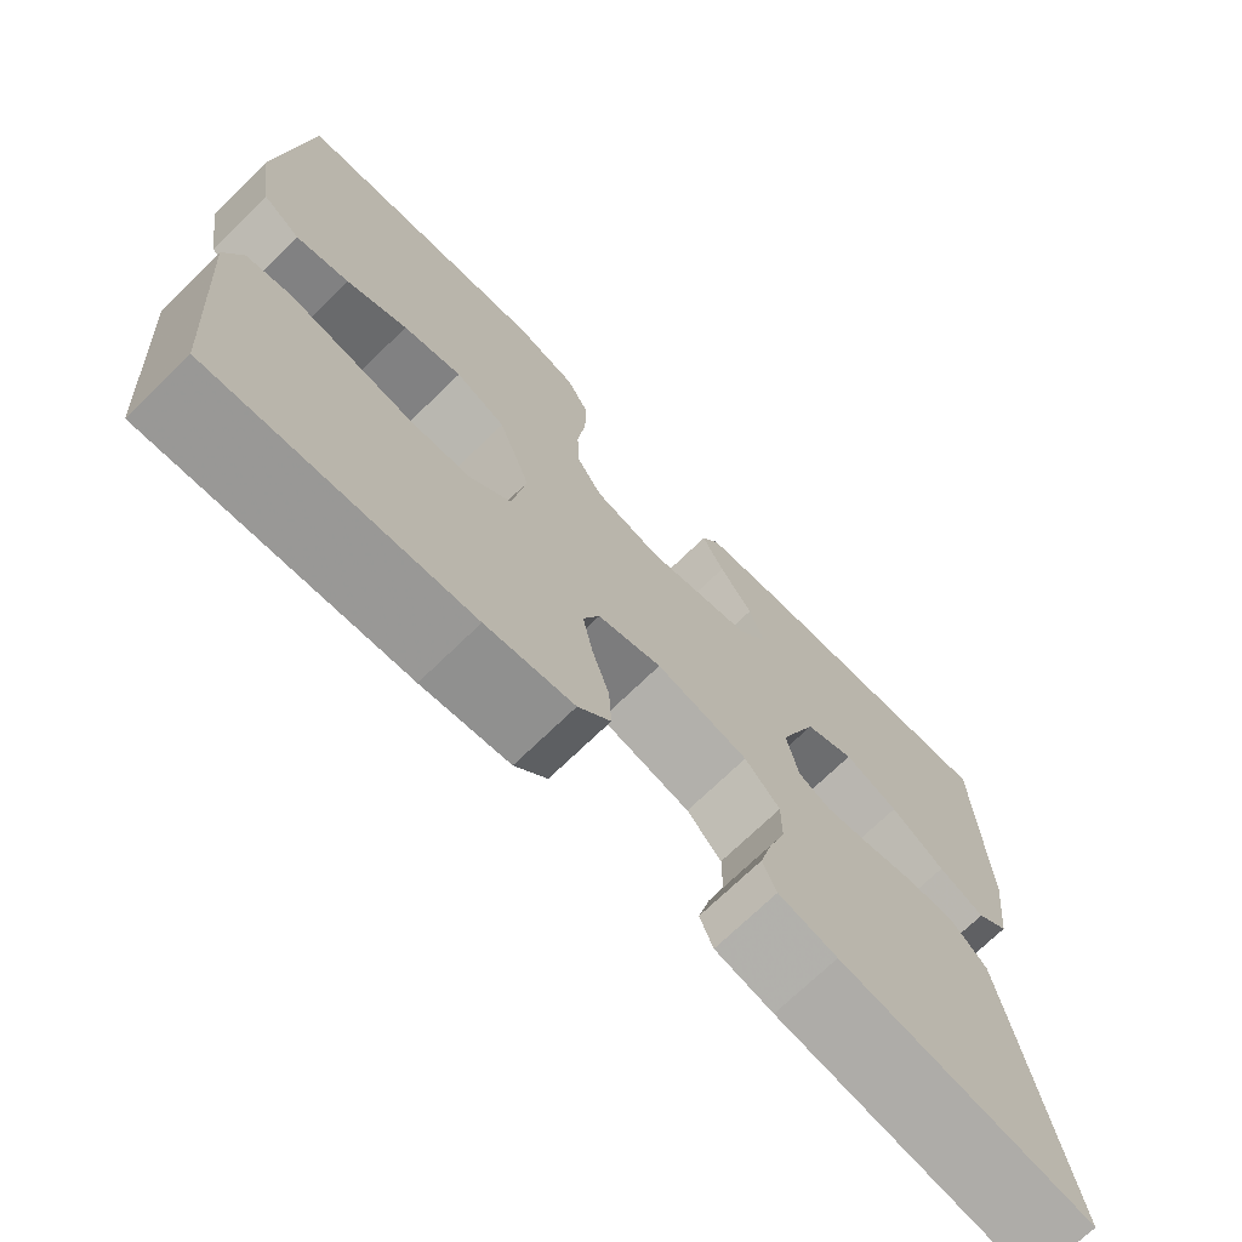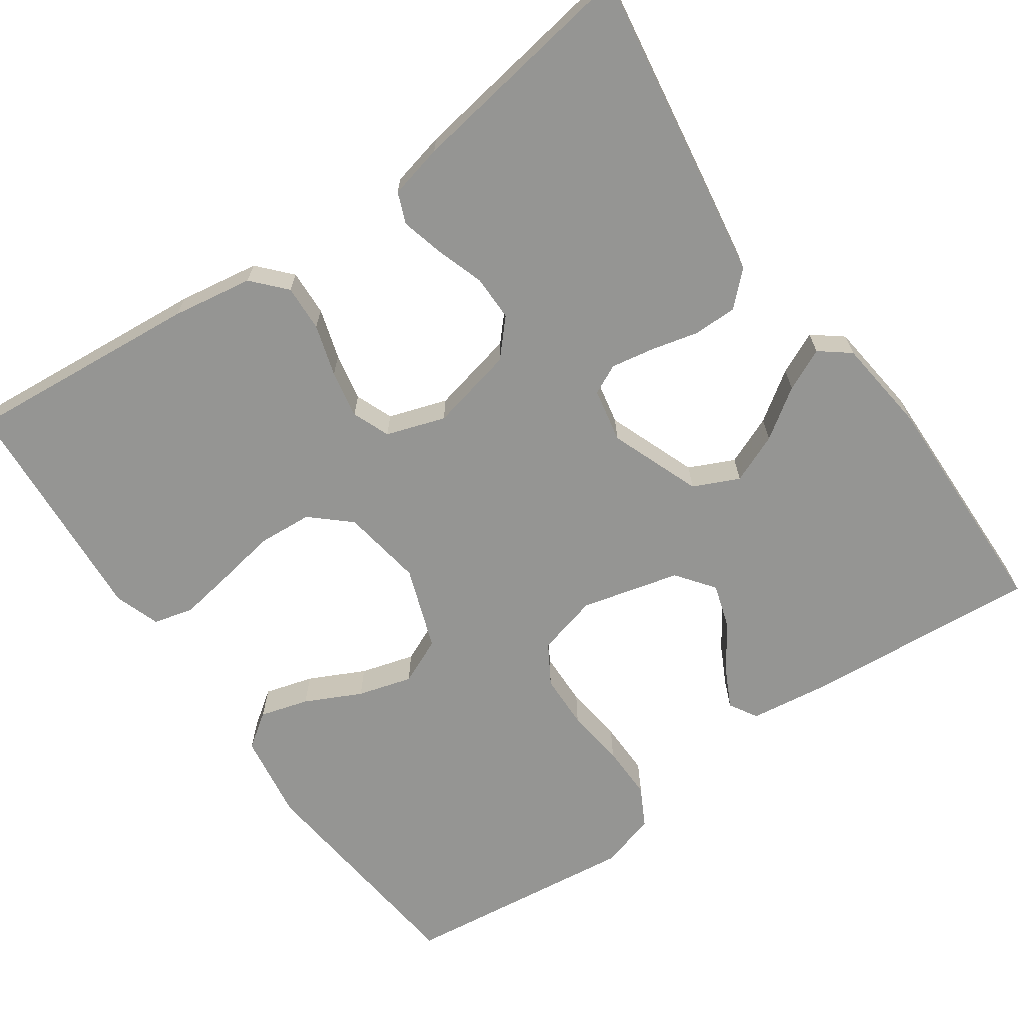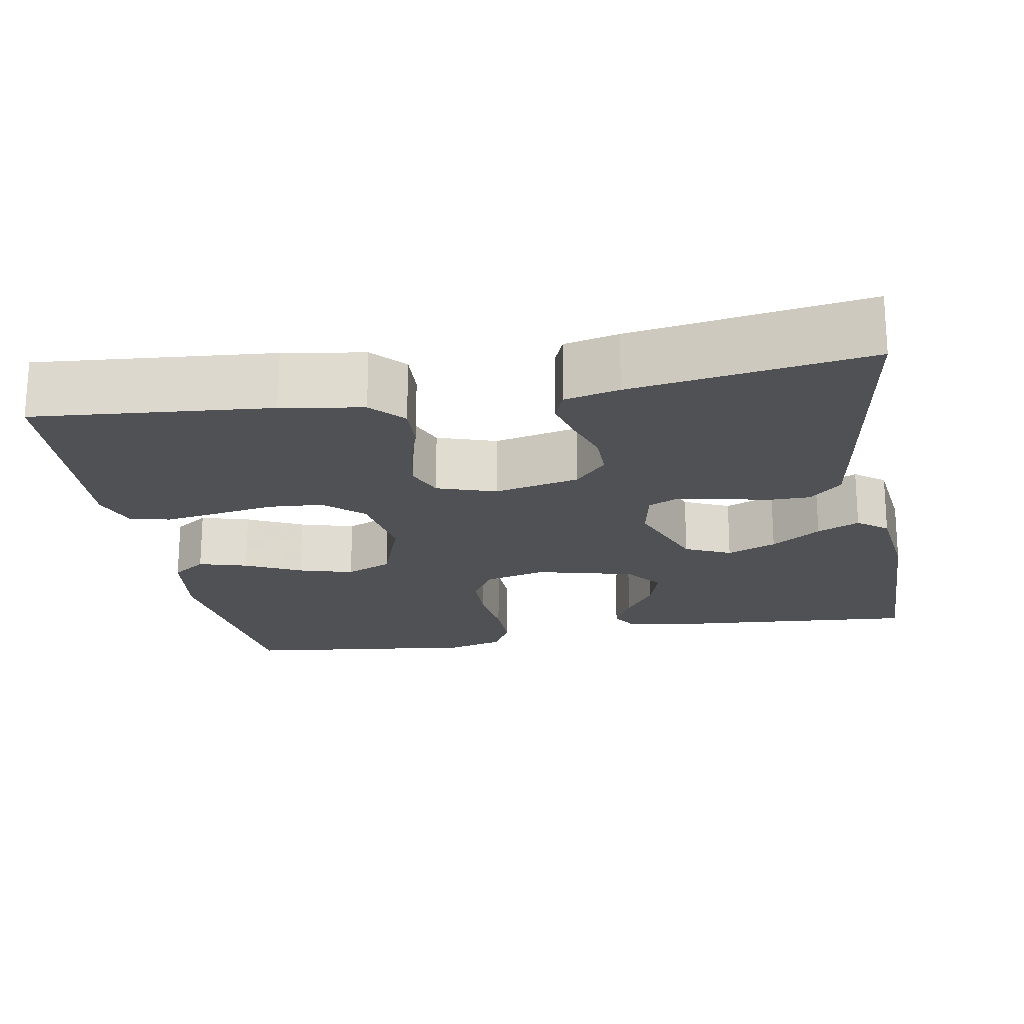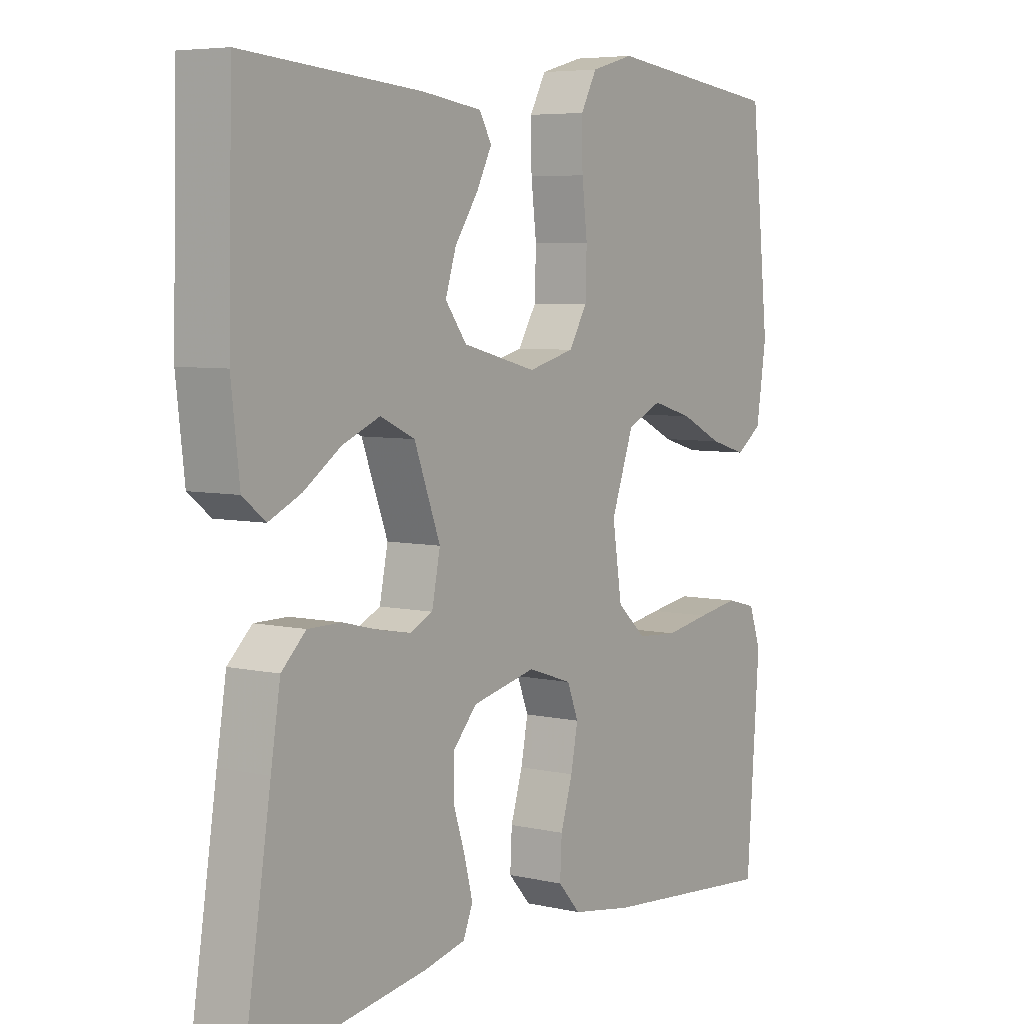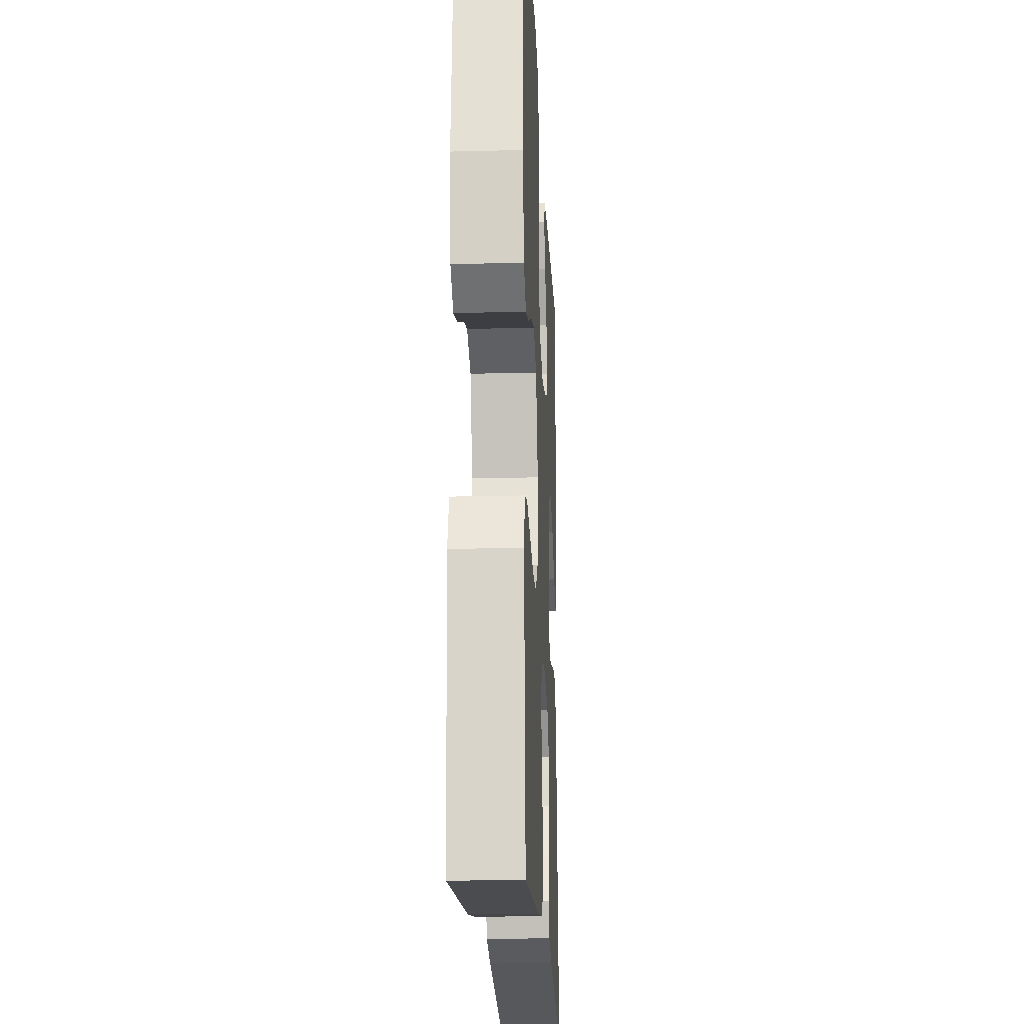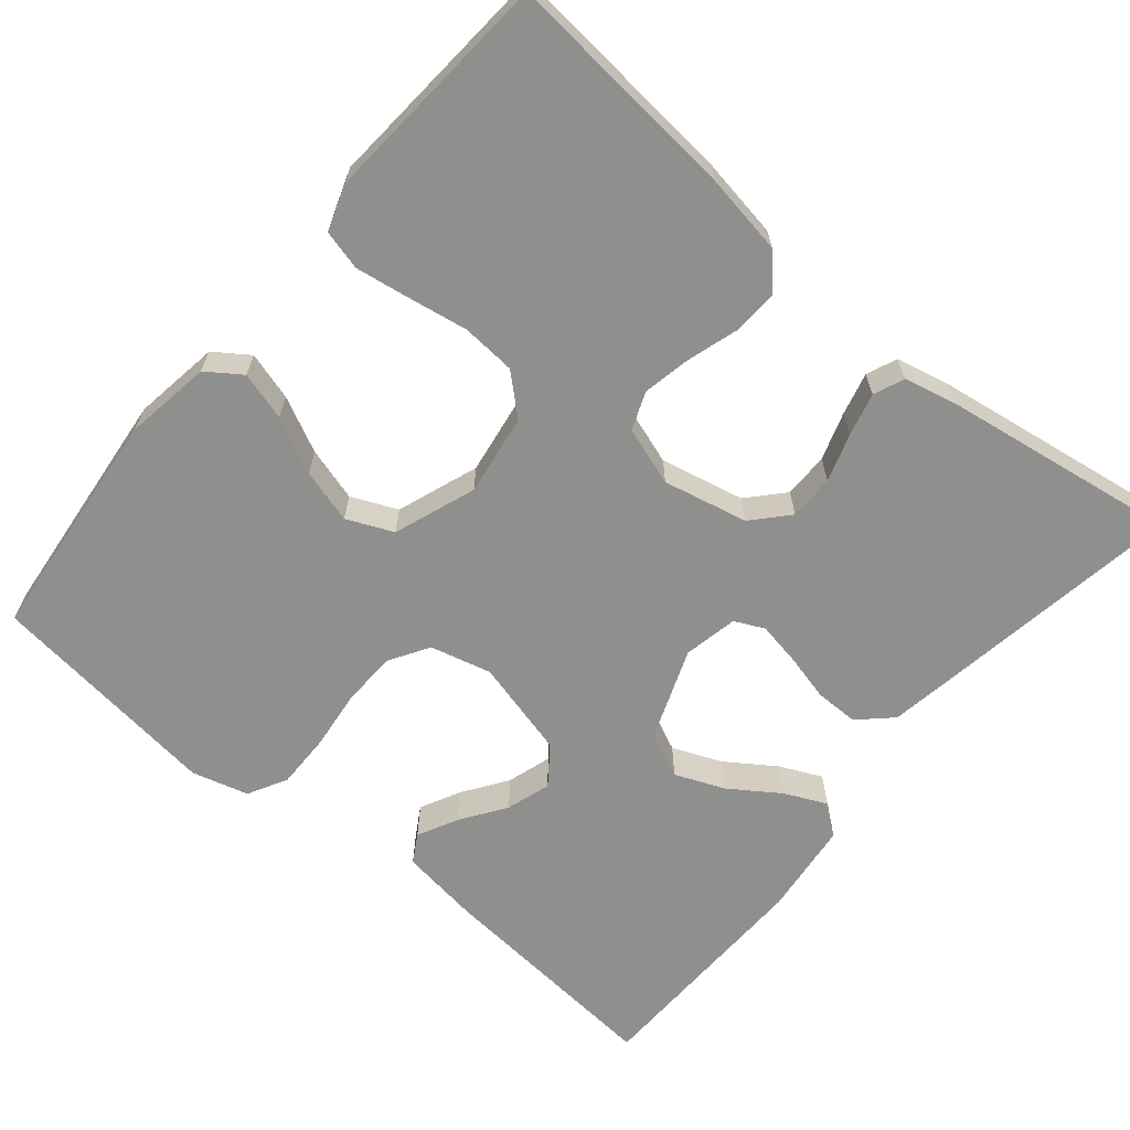
<metadata>
{"format":"obj","ext":"obj","renderer":"f3d","projection":"perspective","resolution":1024,"background":"white","views":[{"elev":-71.9,"azim":134.1,"up":"+Z"},{"elev":-67.3,"azim":-144.9,"up":"+Y"},{"elev":-20.0,"azim":-169.7,"up":"+Y"},{"elev":5.8,"azim":-55.3,"up":"+Z"},{"elev":-19.8,"azim":92.7,"up":"+Z"},{"elev":-65.3,"azim":140.1,"up":"+Y"}]}
</metadata>
<code>
v -0.5 0.07 0.5
v -0.2 0.07 0.475
v -0.099 0.07 0.461
v -0.078 0.07 0.425
v -0.104 0.07 0.374
v -0.143 0.07 0.317
v -0.161 0.07 0.26
v -0.125 0.07 0.212
v 0 0.07 0.18
v 0.078 0.07 0.2
v 0.109 0.07 0.251
v 0.111 0.07 0.321
v 0.102 0.07 0.397
v 0.101 0.07 0.467
v 0.128 0.07 0.517
v 0.2 0.07 0.537
v 0.5 0.07 0.5
v 0.531 0.07 0.2
v 0.514 0.07 0.089
v 0.47 0.07 0.058
v 0.408 0.07 0.076
v 0.337 0.07 0.111
v 0.268 0.07 0.131
v 0.209 0.07 0.105
v 0.171 0.07 0
v 0.187 0.07 -0.104
v 0.236 0.07 -0.148
v 0.305 0.07 -0.153
v 0.381 0.07 -0.14
v 0.451 0.07 -0.129
v 0.502 0.07 -0.142
v 0.522 0.07 -0.2
v 0.5 0.07 -0.5
v 0.2 0.07 -0.473
v 0.097 0.07 -0.456
v 0.059 0.07 -0.414
v 0.062 0.07 -0.355
v 0.082 0.07 -0.29
v 0.094 0.07 -0.229
v 0.075 0.07 -0.181
v 0 0.07 -0.156
v -0.108 0.07 -0.18
v -0.149 0.07 -0.225
v -0.149 0.07 -0.283
v -0.129 0.07 -0.344
v -0.115 0.07 -0.399
v -0.131 0.07 -0.438
v -0.2 0.07 -0.454
v -0.5 0.07 -0.5
v -0.453 0.07 -0.2
v -0.437 0.07 -0.101
v -0.396 0.07 -0.062
v -0.34 0.07 -0.062
v -0.28 0.07 -0.077
v -0.225 0.07 -0.087
v -0.187 0.07 -0.069
v -0.173 0.07 0
v -0.217 0.07 0.116
v -0.275 0.07 0.143
v -0.338 0.07 0.117
v -0.401 0.07 0.074
v -0.455 0.07 0.049
v -0.493 0.07 0.079
v -0.507 0.07 0.2
v -0.5 0 0.5
v -0.2 0 0.475
v -0.099 0 0.461
v -0.078 0 0.425
v -0.104 0 0.374
v -0.143 0 0.317
v -0.161 0 0.26
v -0.125 0 0.212
v 0 0 0.18
v 0.078 0 0.2
v 0.109 0 0.251
v 0.111 0 0.321
v 0.102 0 0.397
v 0.101 0 0.467
v 0.128 0 0.517
v 0.2 0 0.537
v 0.5 0 0.5
v 0.531 0 0.2
v 0.514 0 0.089
v 0.47 0 0.058
v 0.408 0 0.076
v 0.337 0 0.111
v 0.268 0 0.131
v 0.209 0 0.105
v 0.171 0 0
v 0.187 0 -0.104
v 0.236 0 -0.148
v 0.305 0 -0.153
v 0.381 0 -0.14
v 0.451 0 -0.129
v 0.502 0 -0.142
v 0.522 0 -0.2
v 0.5 0 -0.5
v 0.2 0 -0.473
v 0.097 0 -0.456
v 0.059 0 -0.414
v 0.062 0 -0.355
v 0.082 0 -0.29
v 0.094 0 -0.229
v 0.075 0 -0.181
v 0 0 -0.156
v -0.108 0 -0.18
v -0.149 0 -0.225
v -0.149 0 -0.283
v -0.129 0 -0.344
v -0.115 0 -0.399
v -0.131 0 -0.438
v -0.2 0 -0.454
v -0.5 0 -0.5
v -0.453 0 -0.2
v -0.437 0 -0.101
v -0.396 0 -0.062
v -0.34 0 -0.062
v -0.28 0 -0.077
v -0.225 0 -0.087
v -0.187 0 -0.069
v -0.173 0 0
v -0.217 0 0.116
v -0.275 0 0.143
v -0.338 0 0.117
v -0.401 0 0.074
v -0.455 0 0.049
v -0.493 0 0.079
v -0.507 0 0.2
f 60 61 62 63
f 59 60 63 64
f 51 52 53 54
f 51 54 55
f 50 51 55
f 49 50 55 56
f 47 48 49 56
f 44 45 46 47
f 35 36 37 38
f 35 38 39
f 34 35 39
f 33 34 39 40
f 31 32 33 40
f 28 29 30 31
f 19 20 21 22
f 19 22 23
f 18 19 23
f 17 18 23
f 16 17 23 24
f 12 13 14 15
f 11 12 15 16
f 3 4 5 6
f 3 6 7
f 2 3 7
f 59 64 1 2
f 58 59 2 7
f 57 58 7 8
f 56 57 8 9
f 44 47 56
f 43 44 56
f 42 43 56 9
f 41 42 9 10
f 40 41 10 11
f 28 31 40
f 27 28 40
f 26 27 40
f 25 26 40 11
f 11 16 24 25
f 127 126 125 124
f 128 127 124 123
f 118 117 116 115
f 119 118 115
f 119 115 114
f 120 119 114 113
f 120 113 112 111
f 111 110 109 108
f 102 101 100 99
f 103 102 99
f 103 99 98
f 104 103 98 97
f 104 97 96 95
f 95 94 93 92
f 86 85 84 83
f 87 86 83
f 87 83 82
f 87 82 81
f 88 87 81 80
f 79 78 77 76
f 80 79 76 75
f 70 69 68 67
f 71 70 67
f 71 67 66
f 66 65 128 123
f 71 66 123 122
f 72 71 122 121
f 73 72 121 120
f 120 111 108
f 120 108 107
f 73 120 107 106
f 74 73 106 105
f 75 74 105 104
f 104 95 92
f 104 92 91
f 104 91 90
f 75 104 90 89
f 89 88 80 75
f 1 65 66 2
f 2 66 67 3
f 3 67 68 4
f 4 68 69 5
f 5 69 70 6
f 6 70 71 7
f 7 71 72 8
f 8 72 73 9
f 9 73 74 10
f 10 74 75 11
f 11 75 76 12
f 12 76 77 13
f 13 77 78 14
f 14 78 79 15
f 15 79 80 16
f 16 80 81 17
f 17 81 82 18
f 18 82 83 19
f 19 83 84 20
f 20 84 85 21
f 21 85 86 22
f 22 86 87 23
f 23 87 88 24
f 24 88 89 25
f 25 89 90 26
f 26 90 91 27
f 27 91 92 28
f 28 92 93 29
f 29 93 94 30
f 30 94 95 31
f 31 95 96 32
f 32 96 97 33
f 33 97 98 34
f 34 98 99 35
f 35 99 100 36
f 36 100 101 37
f 37 101 102 38
f 38 102 103 39
f 39 103 104 40
f 40 104 105 41
f 41 105 106 42
f 42 106 107 43
f 43 107 108 44
f 44 108 109 45
f 45 109 110 46
f 46 110 111 47
f 47 111 112 48
f 48 112 113 49
f 49 113 114 50
f 50 114 115 51
f 51 115 116 52
f 52 116 117 53
f 53 117 118 54
f 54 118 119 55
f 55 119 120 56
f 56 120 121 57
f 57 121 122 58
f 58 122 123 59
f 59 123 124 60
f 60 124 125 61
f 61 125 126 62
f 62 126 127 63
f 63 127 128 64
f 64 128 65 1

</code>
